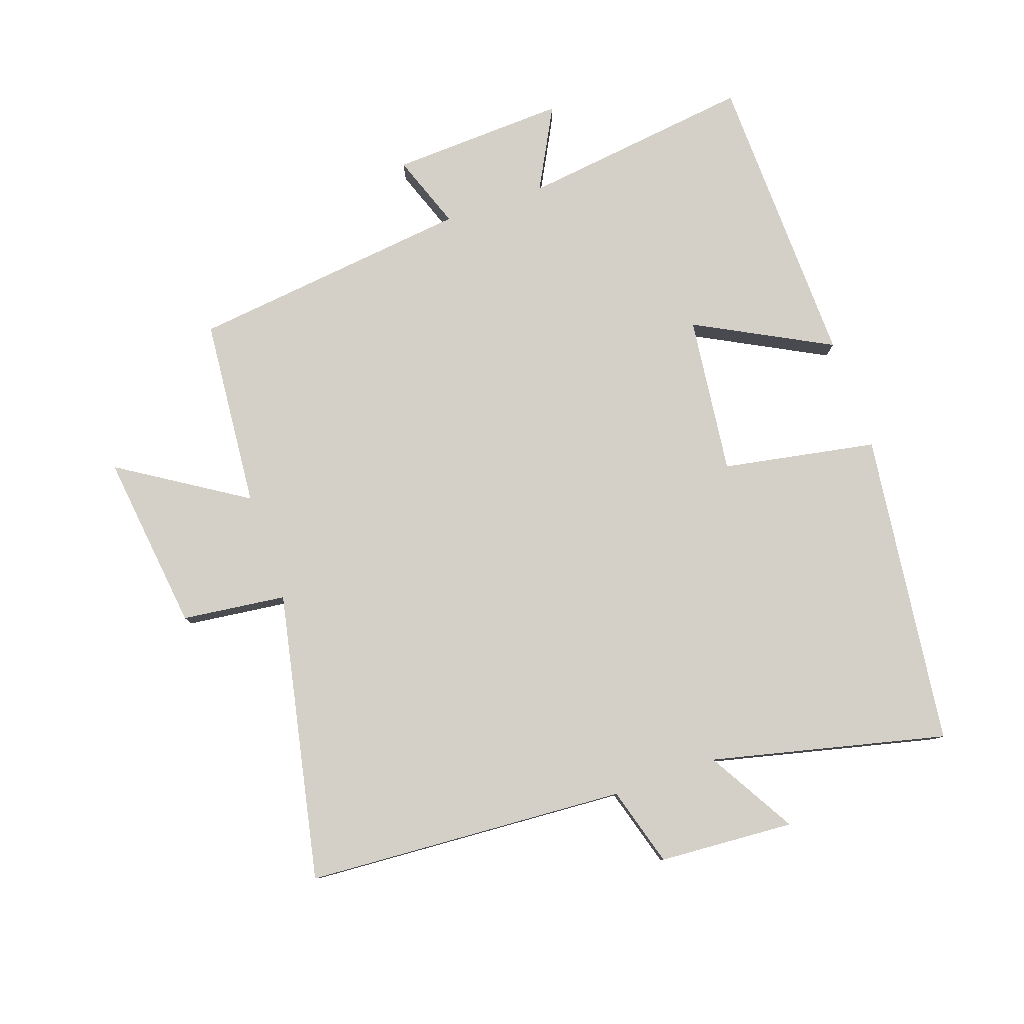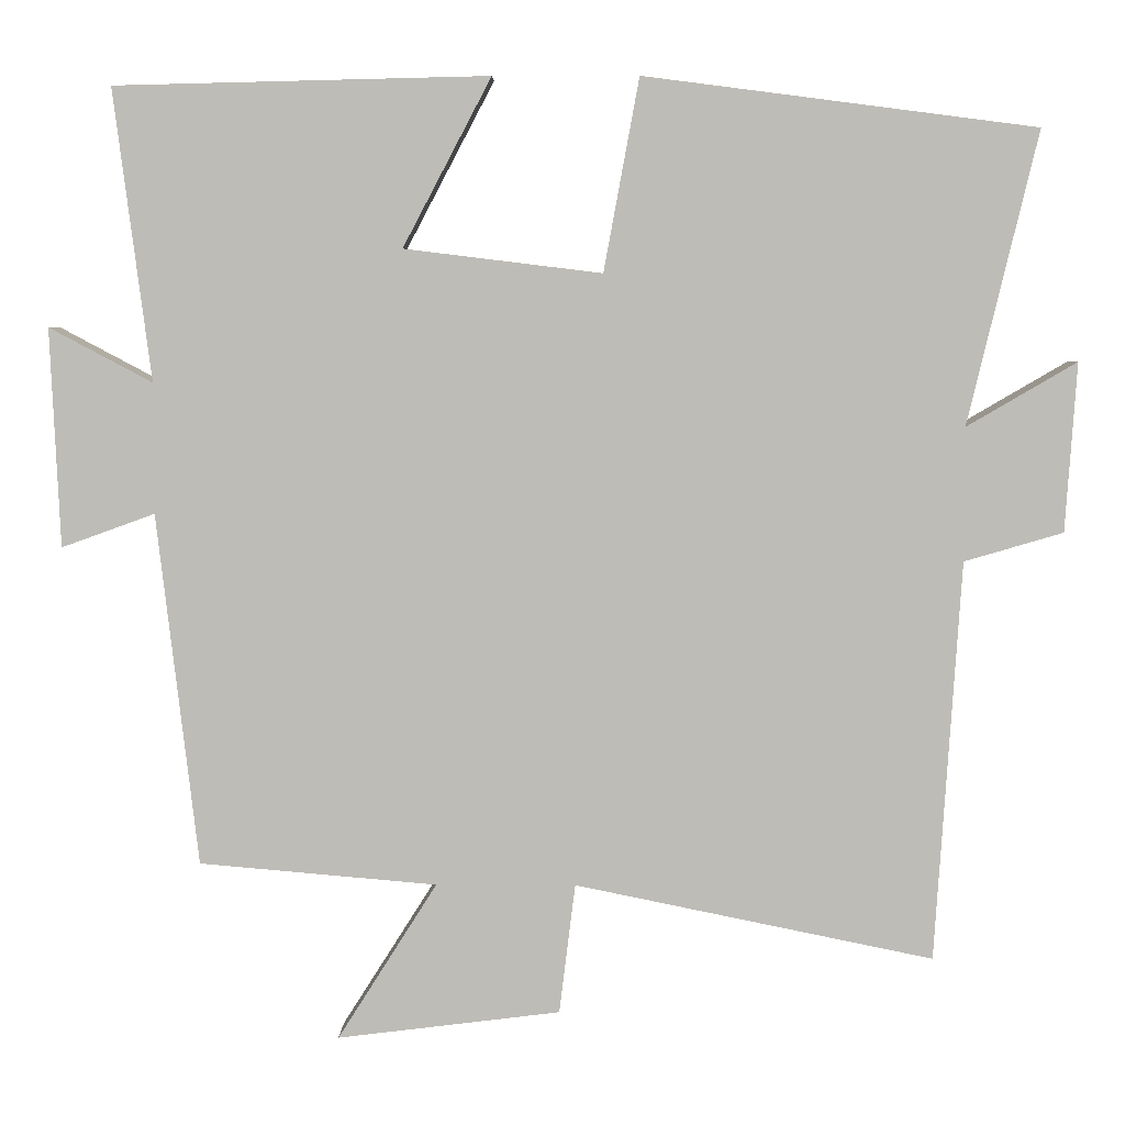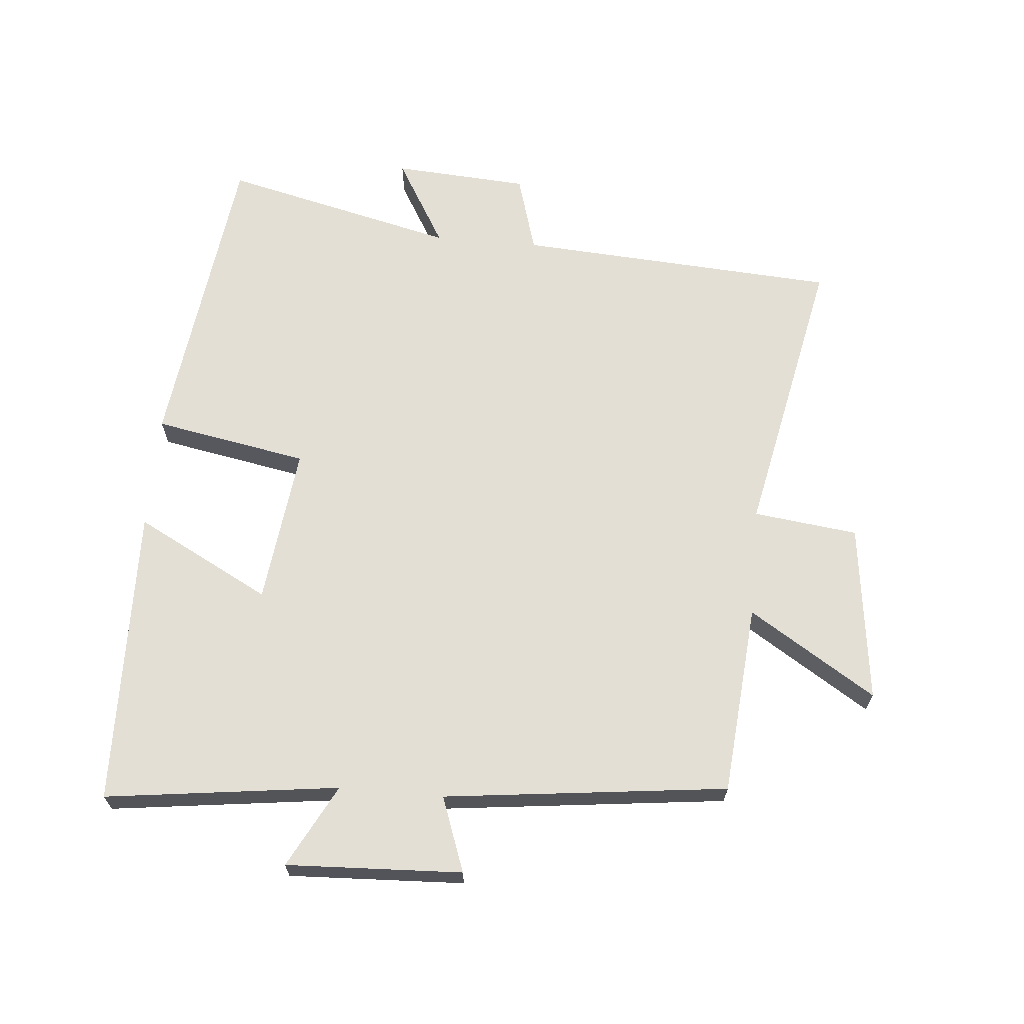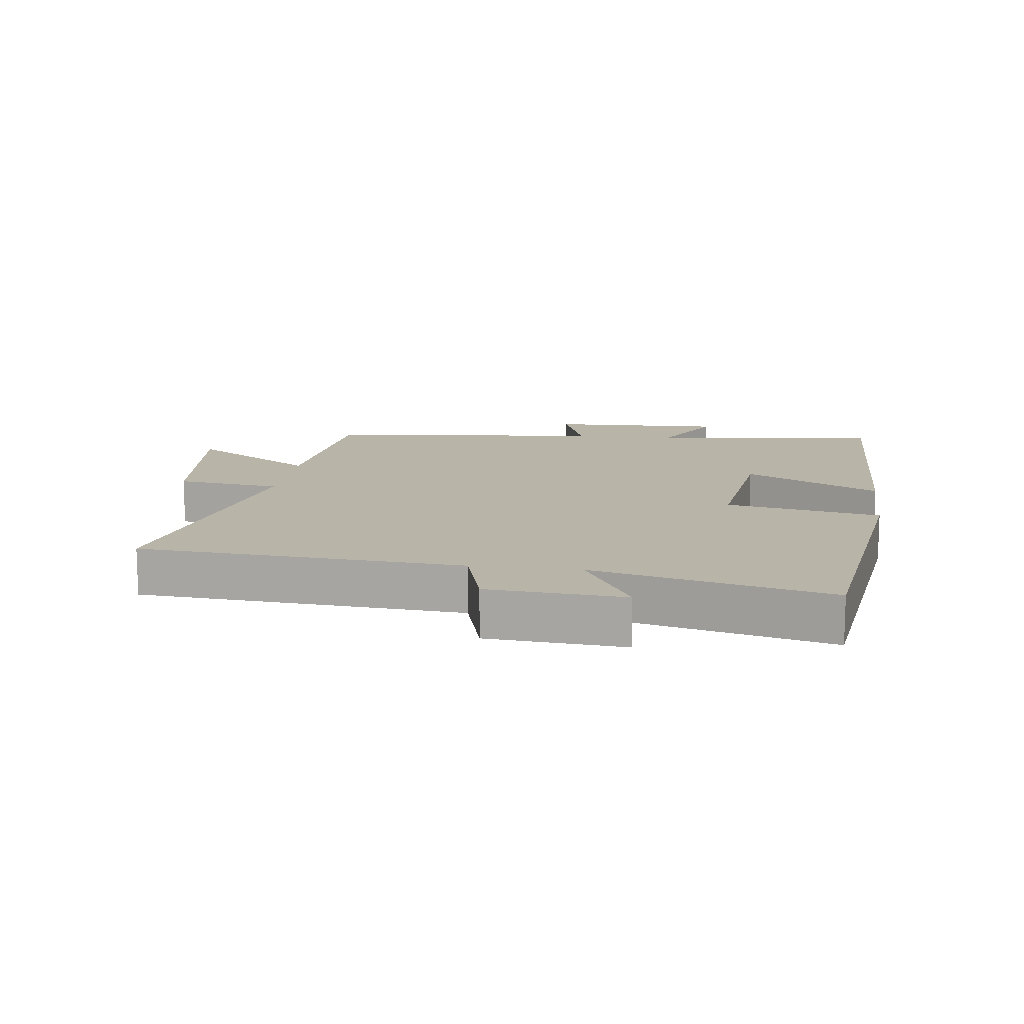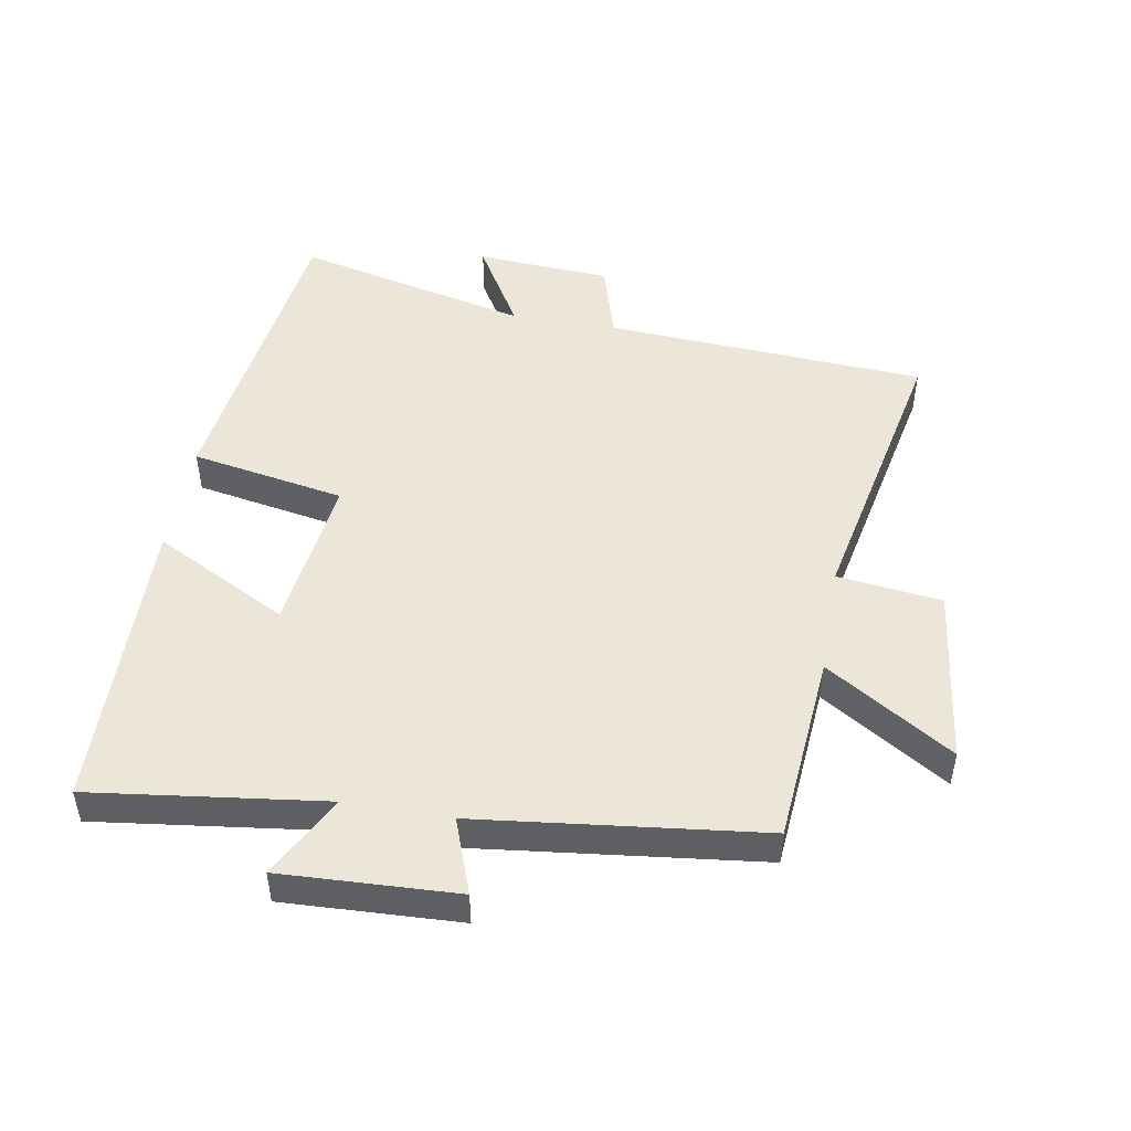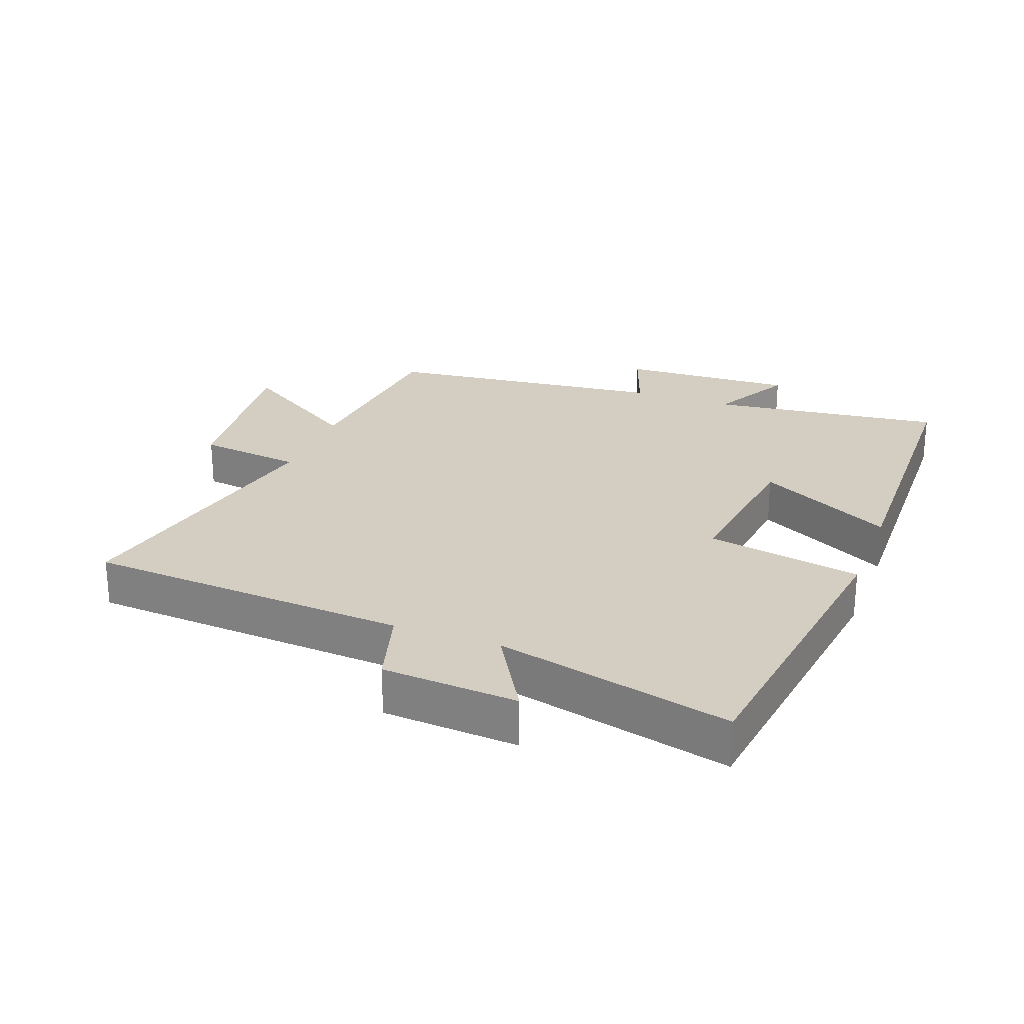
<metadata>
{"format":"obj","ext":"obj","renderer":"f3d","projection":"perspective","resolution":1024,"background":"white","views":[{"elev":79.9,"azim":-109.2,"up":"+Y"},{"elev":5.2,"azim":-179.1,"up":"+Z"},{"elev":66.3,"azim":95.0,"up":"+Y"},{"elev":13.0,"azim":-82.1,"up":"+Y"},{"elev":48.6,"azim":99.8,"up":"+Y"},{"elev":25.0,"azim":-69.2,"up":"+Y"}]}
</metadata>
<code>
v -0.587 0.07 0.437
v -0.099 0.07 0.5
v -0.055 0.07 0.261
v 0.191 0.07 0.291
v 0.081 0.07 0.5
v 0.546 0.07 0.489
v 0.5 0.07 0.127
v 0.628 0.07 0.195
v 0.616 0.07 -0.077
v 0.5 0.07 -0.035
v 0.449 0.07 -0.474
v 0.153 0.07 -0.5
v 0.277 0.07 -0.696
v -0.001 0.07 -0.662
v -0.021 0.07 -0.5
v -0.468 0.07 -0.592
v -0.5 0.07 -0.093
v -0.623 0.07 -0.057
v -0.637 0.07 0.153
v -0.5 0.07 0.073
v -0.587 0 0.437
v -0.099 0 0.5
v -0.055 0 0.261
v 0.191 0 0.291
v 0.081 0 0.5
v 0.546 0 0.489
v 0.5 0 0.127
v 0.628 0 0.195
v 0.616 0 -0.077
v 0.5 0 -0.035
v 0.449 0 -0.474
v 0.153 0 -0.5
v 0.277 0 -0.696
v -0.001 0 -0.662
v -0.021 0 -0.5
v -0.468 0 -0.592
v -0.5 0 -0.093
v -0.623 0 -0.057
v -0.637 0 0.153
v -0.5 0 0.073
f 17 18 19 20
f 15 16 17 20
f 1 2 3
f 20 1 3
f 15 20 3
f 12 13 14 15
f 15 3 4
f 12 15 4
f 11 12 4
f 10 11 4
f 7 8 9 10
f 7 10 4 5
f 5 6 7
f 40 39 38 37
f 40 37 36 35
f 23 22 21
f 23 21 40
f 23 40 35
f 35 34 33 32
f 24 23 35
f 24 35 32
f 24 32 31
f 24 31 30
f 30 29 28 27
f 25 24 30 27
f 27 26 25
f 1 21 22 2
f 2 22 23 3
f 3 23 24 4
f 4 24 25 5
f 5 25 26 6
f 6 26 27 7
f 7 27 28 8
f 8 28 29 9
f 9 29 30 10
f 10 30 31 11
f 11 31 32 12
f 12 32 33 13
f 13 33 34 14
f 14 34 35 15
f 15 35 36 16
f 16 36 37 17
f 17 37 38 18
f 18 38 39 19
f 19 39 40 20
f 20 40 21 1

</code>
